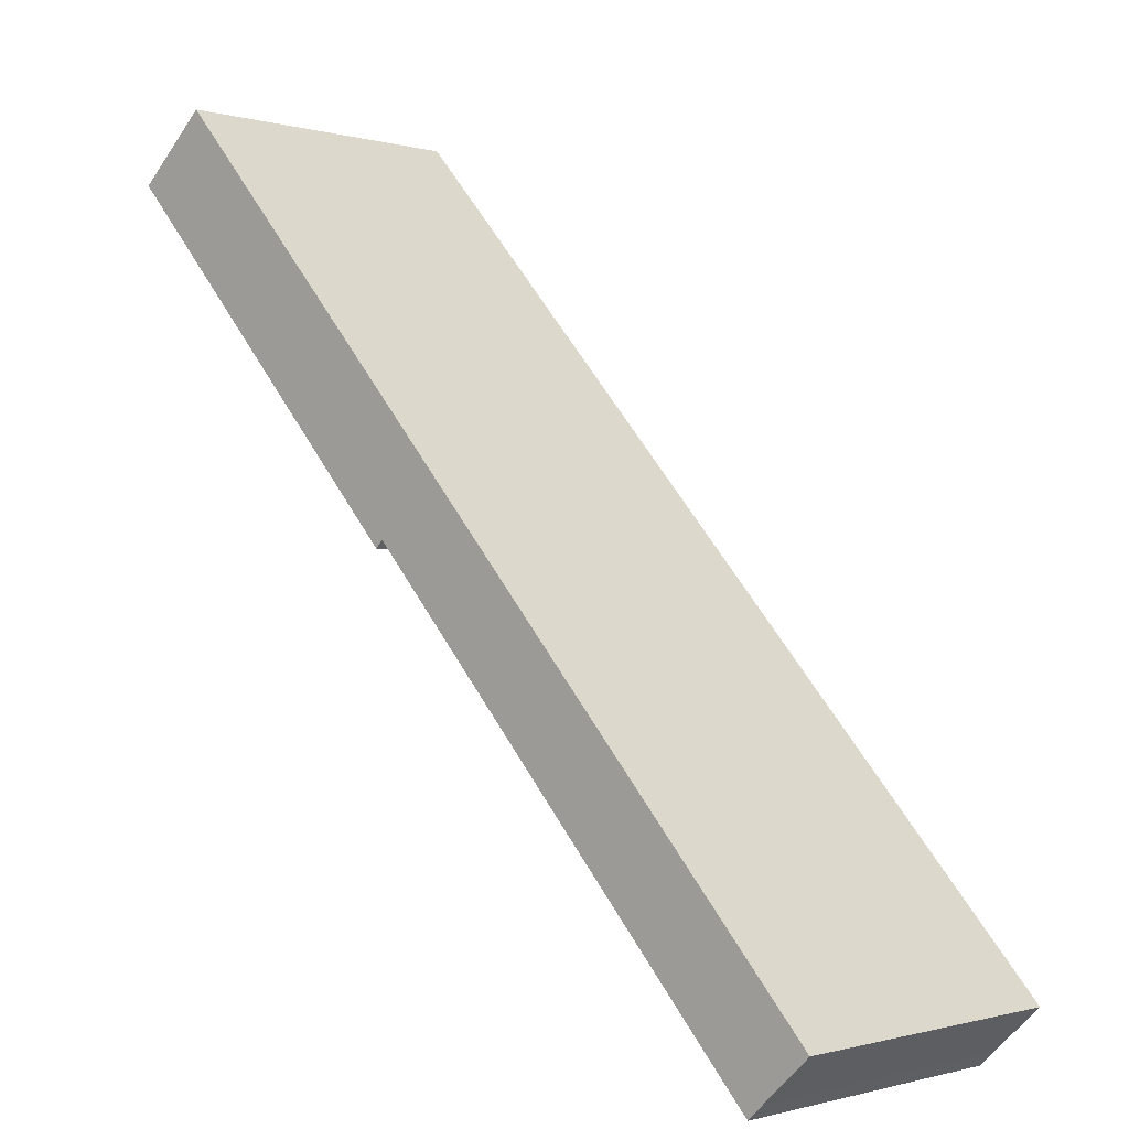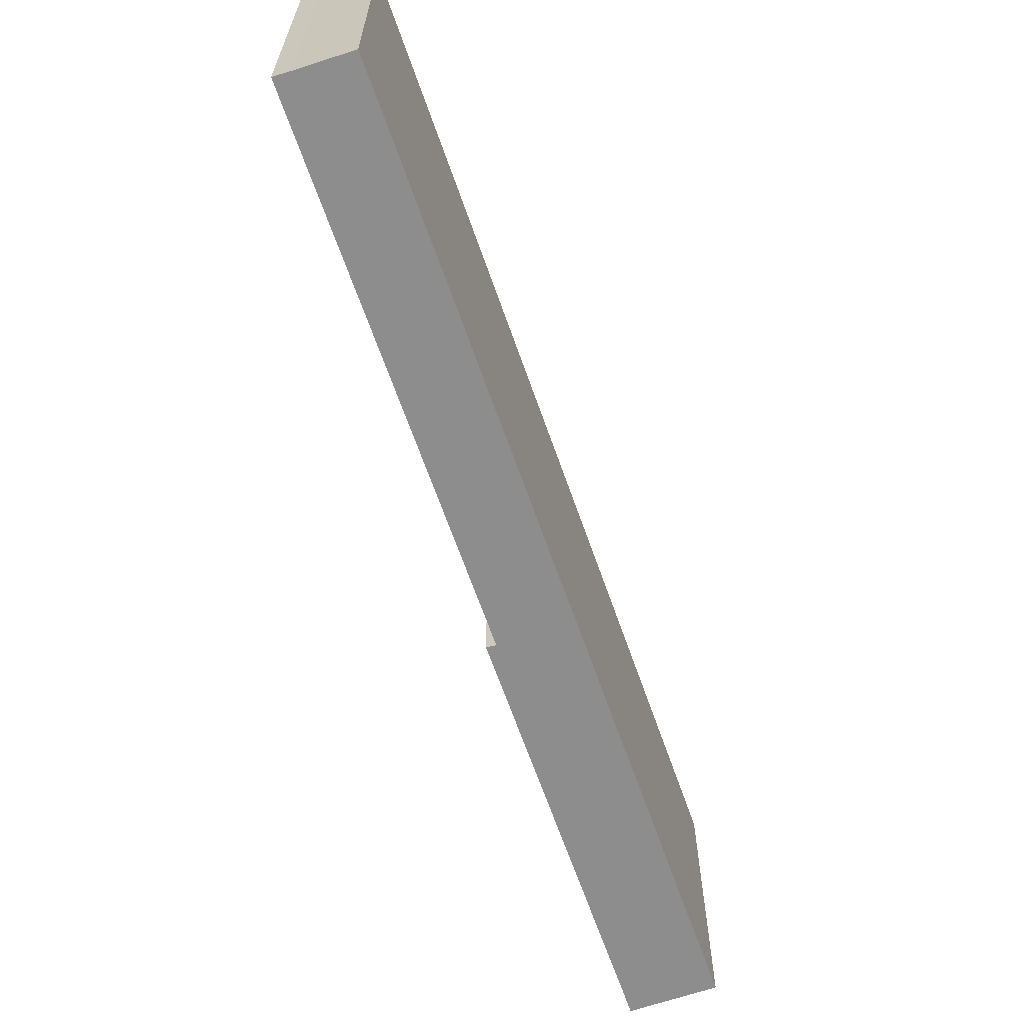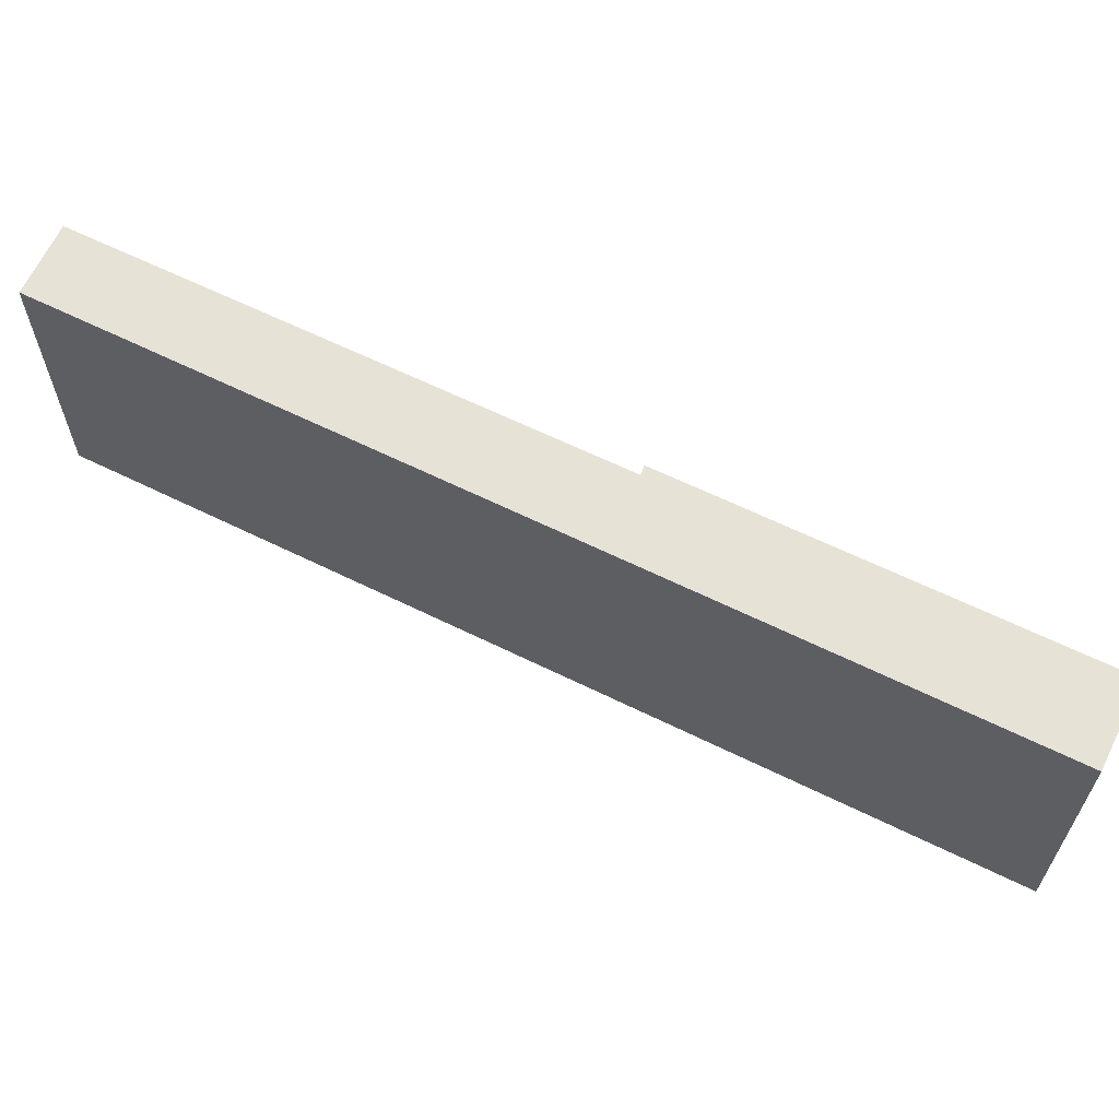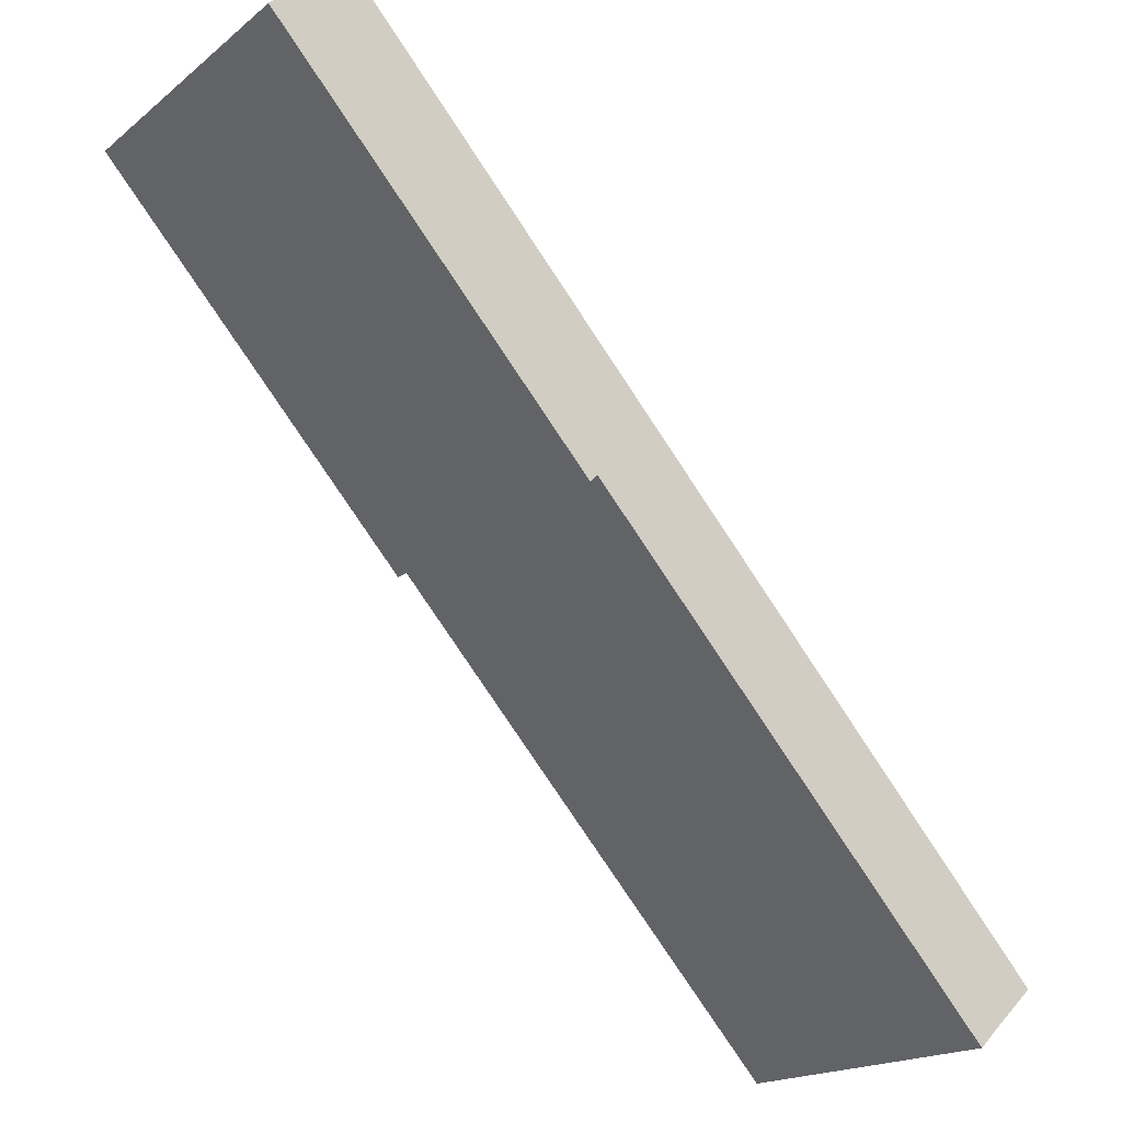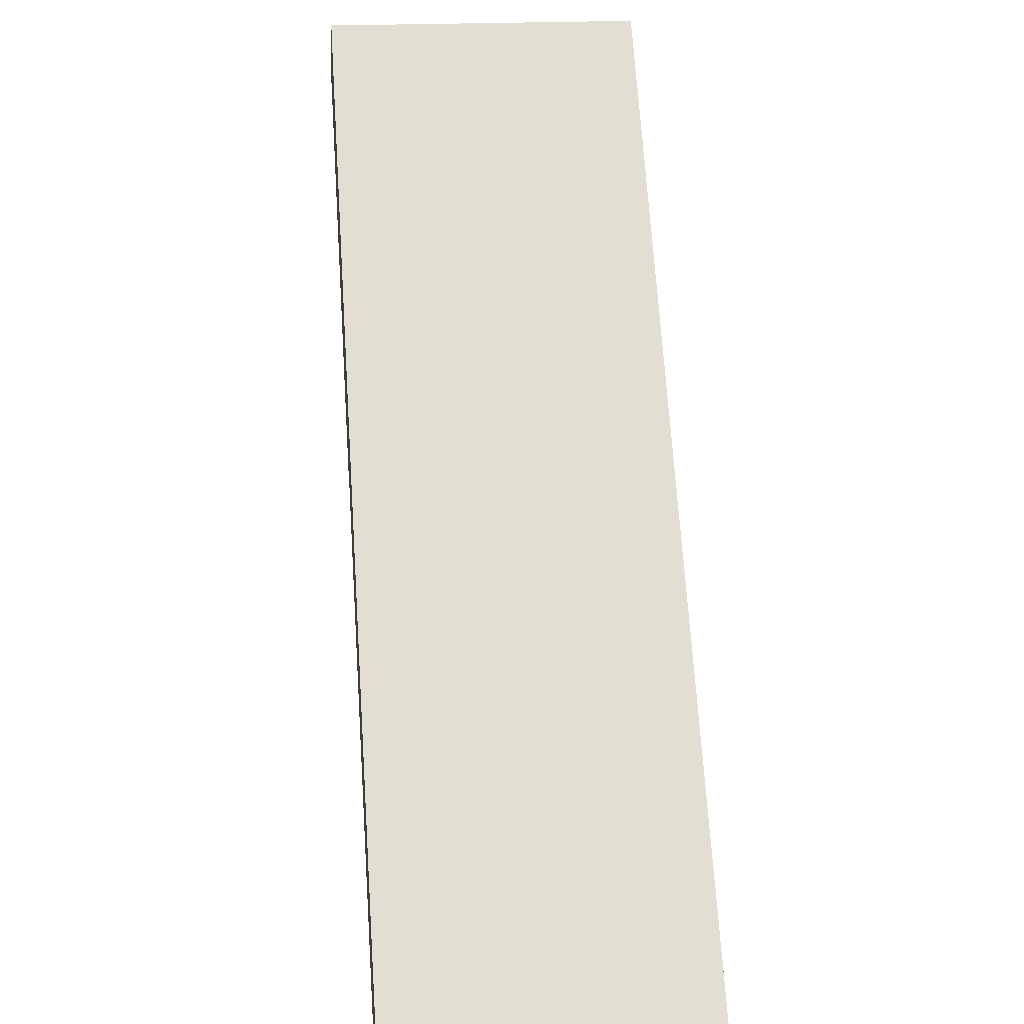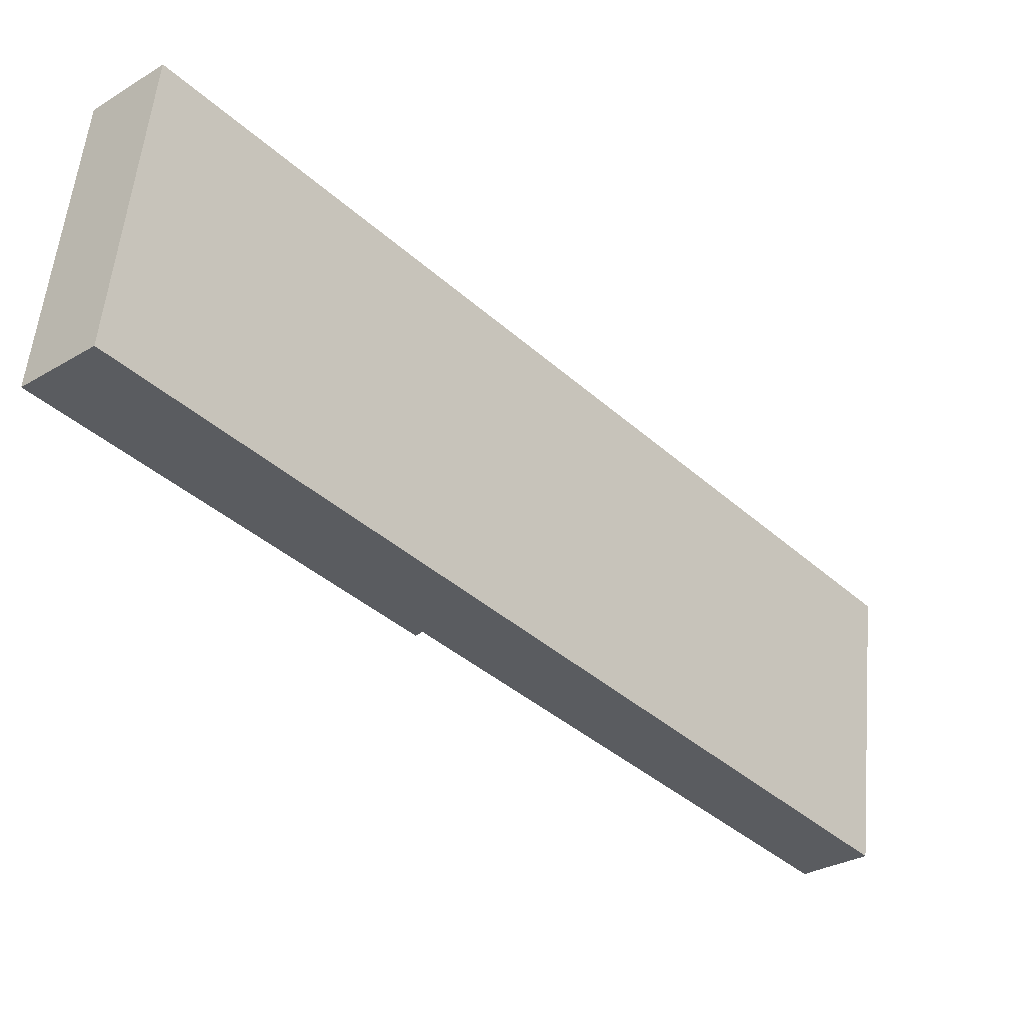
<metadata>
{"format":"obj","ext":"obj","renderer":"f3d","projection":"perspective","resolution":1024,"background":"white","views":[{"elev":-0.6,"azim":-137.3,"up":"+Z"},{"elev":-64.6,"azim":-118.8,"up":"+Y"},{"elev":63.7,"azim":-21.6,"up":"+Y"},{"elev":-18.1,"azim":145.9,"up":"+Z"},{"elev":20.7,"azim":-95.6,"up":"+Z"},{"elev":55.9,"azim":-174.7,"up":"+Z"}]}
</metadata>
<code>
v  1.224 8.557 -1.147
v  12.6 8.557 10.62
v  1.605 8.557 -1.519
v  0 8.557 5.24e-16
v  11.33 8.557 12.59
v  21.4 8.557 19.9
v  12.79 8.557 10.4
v  19.47 8.557 21.63
v  19.47 -1.325e-15 21.63
v  21.4 -1.218e-15 19.9
v  12.79 -6.371e-16 10.4
v  12.6 -6.504e-16 10.62
v  1.605 9.301e-17 -1.519
v  1.224 7.023e-17 -1.147
v  0 0 0
v  11.33 -7.707e-16 12.59
g defaultobject
f 1 2 3
f 2 1 4
f 2 4 5
f 2 6 7
f 6 2 5
f 6 5 8
f 9 6 8
f 6 9 10
f 10 7 6
f 7 10 11
f 12 3 2
f 3 12 13
f 11 2 7
f 2 11 12
f 13 1 3
f 1 13 14
f 14 4 1
f 4 14 15
f 5 9 8
f 9 5 16
f 16 5 4
f 16 4 15
f 10 12 11
f 12 10 16
f 16 10 9
f 12 14 13
f 14 12 15
f 15 12 16

</code>
